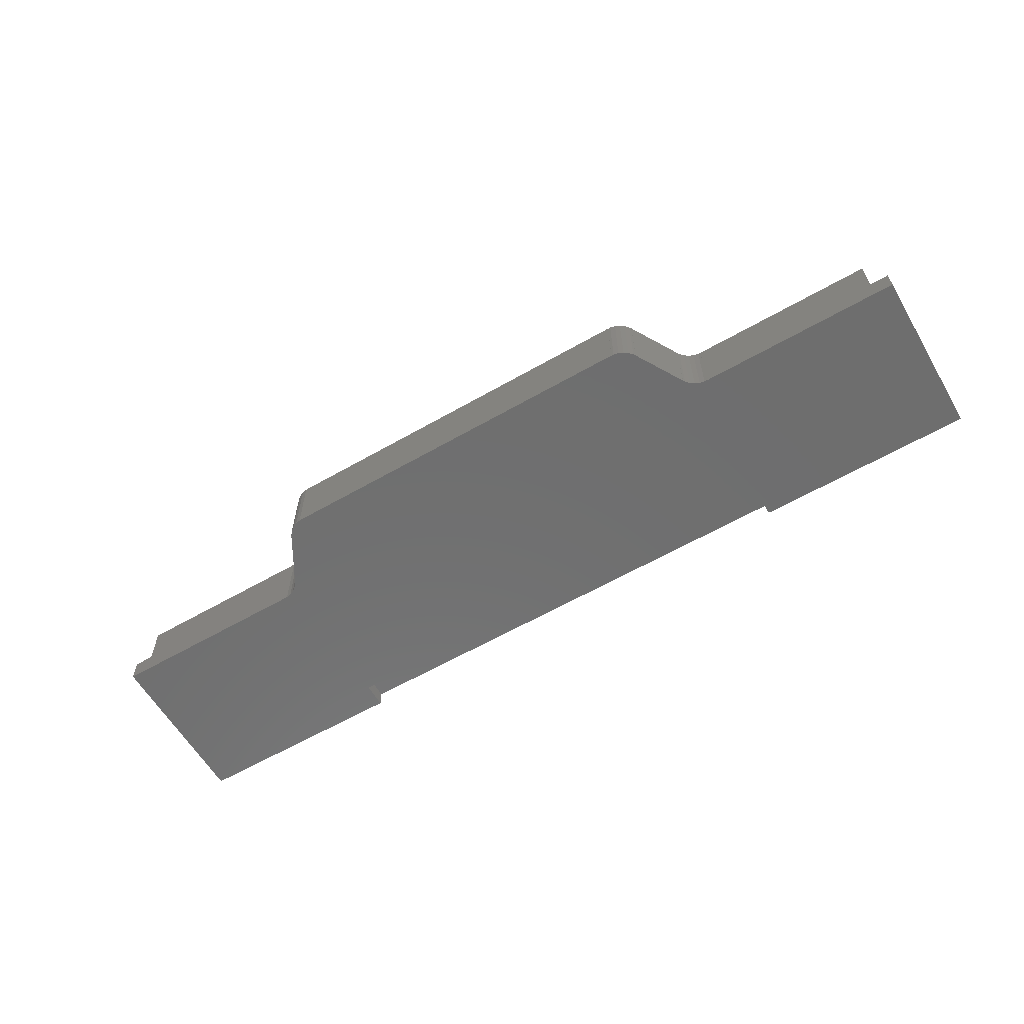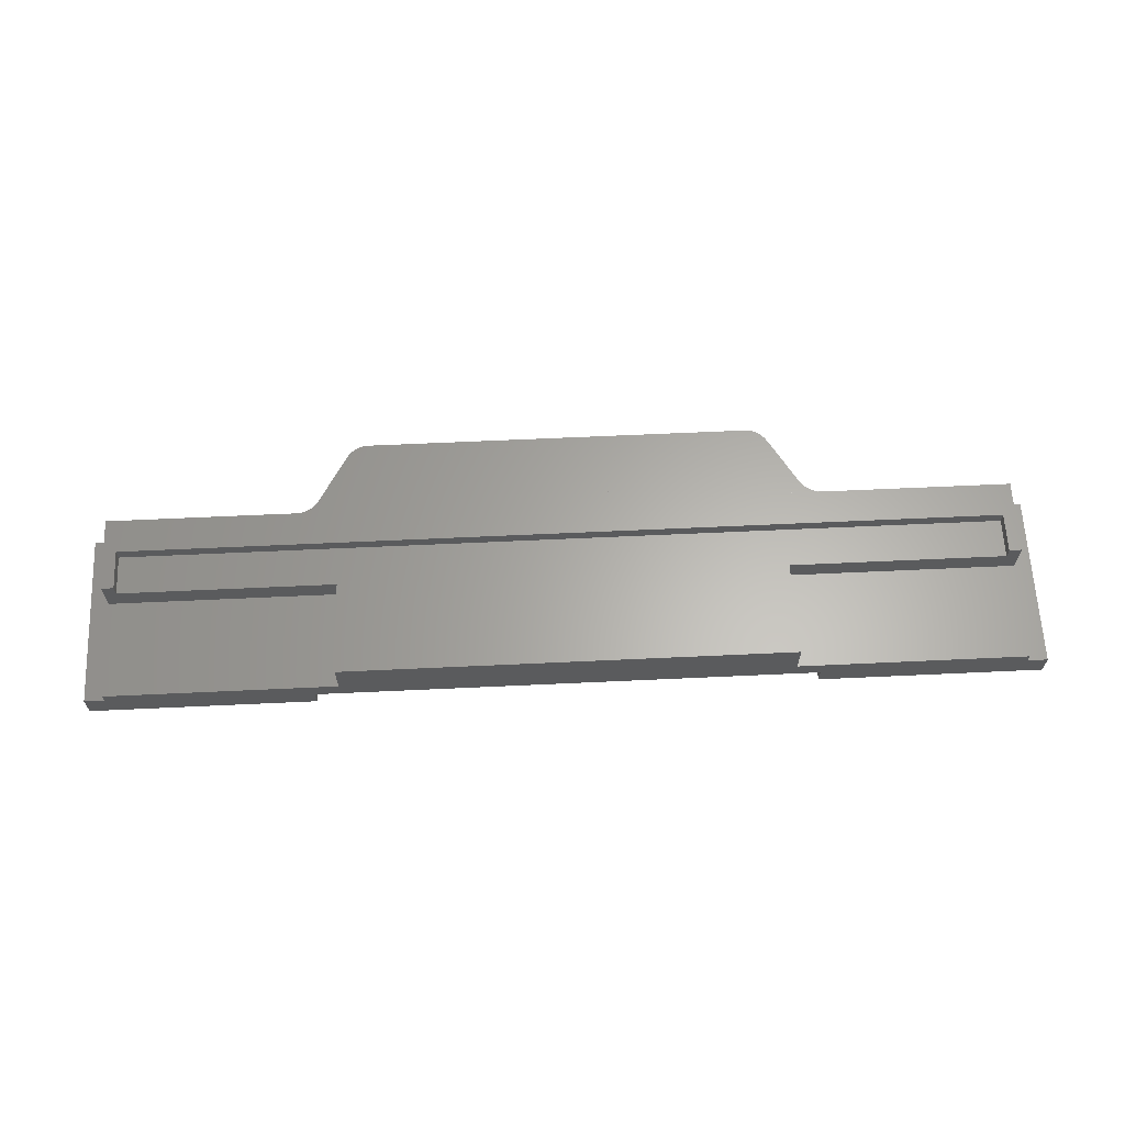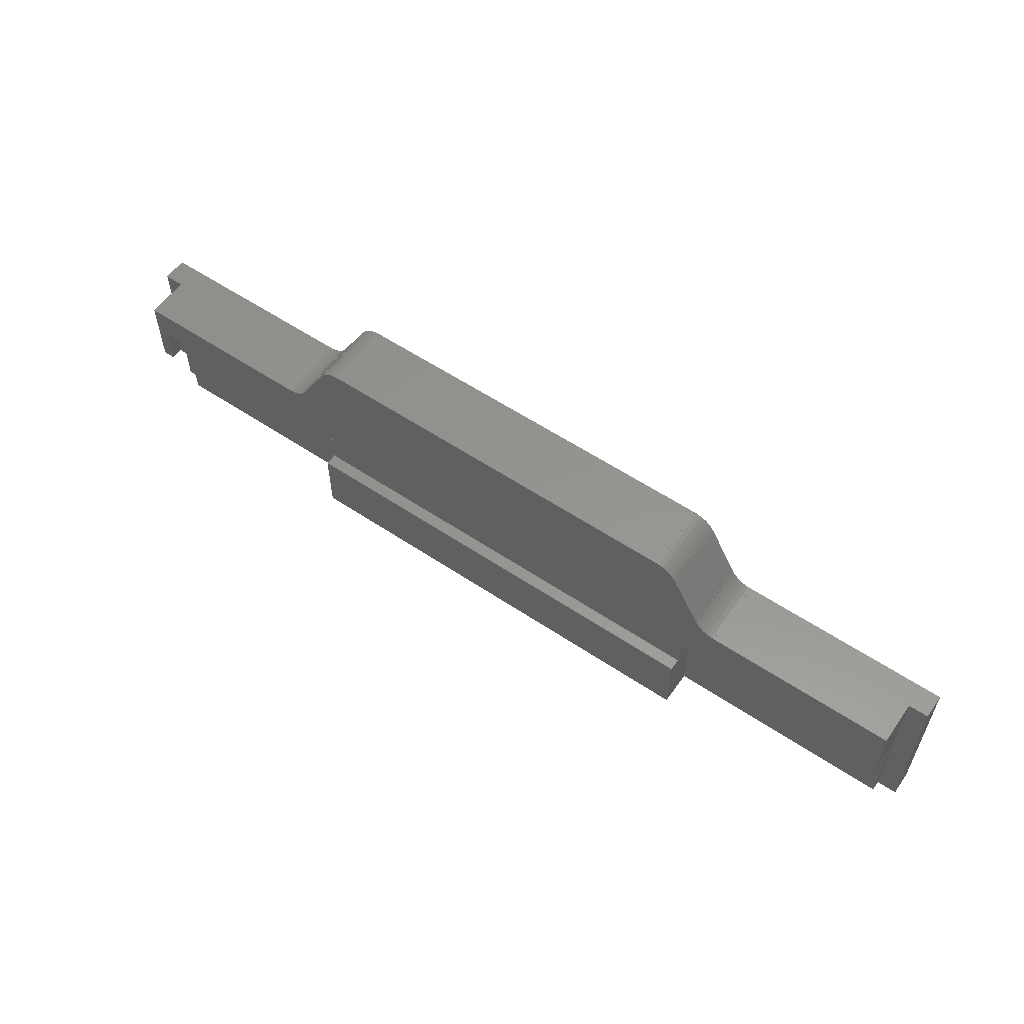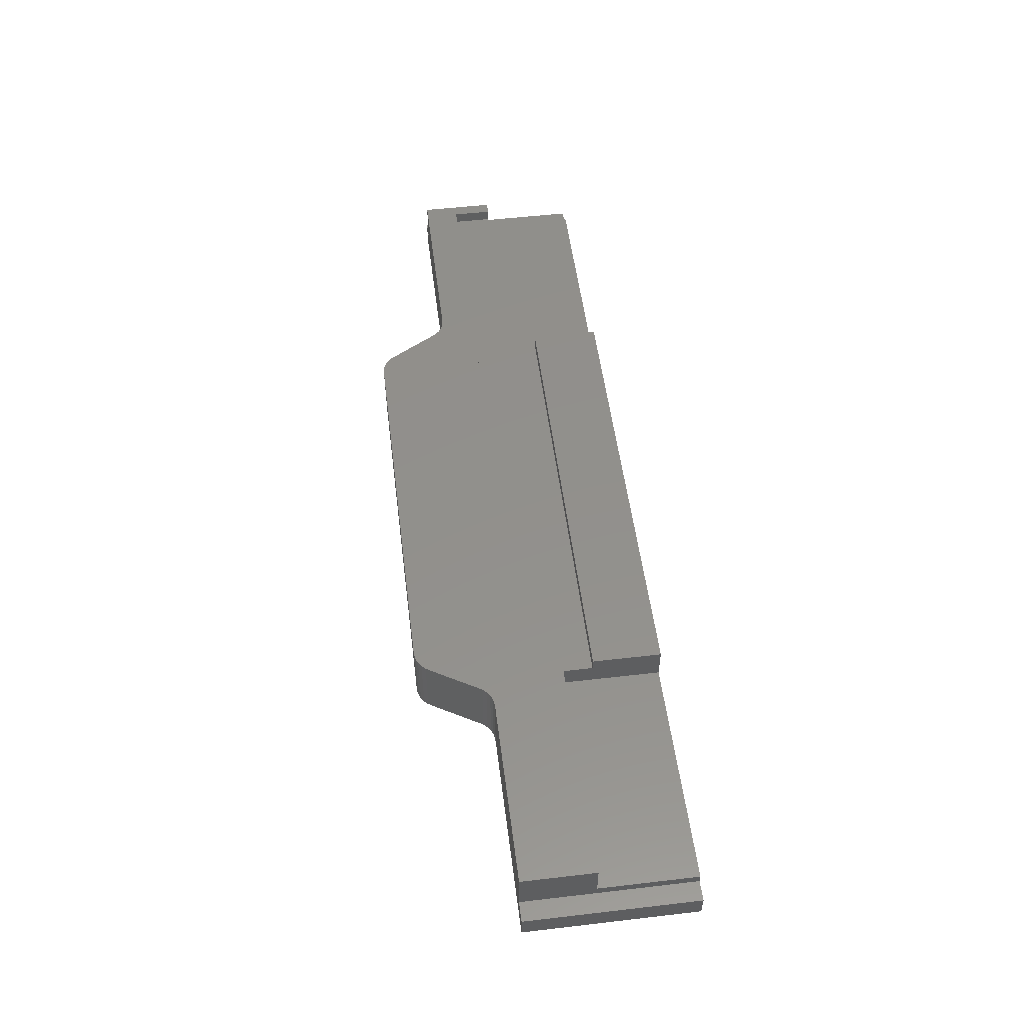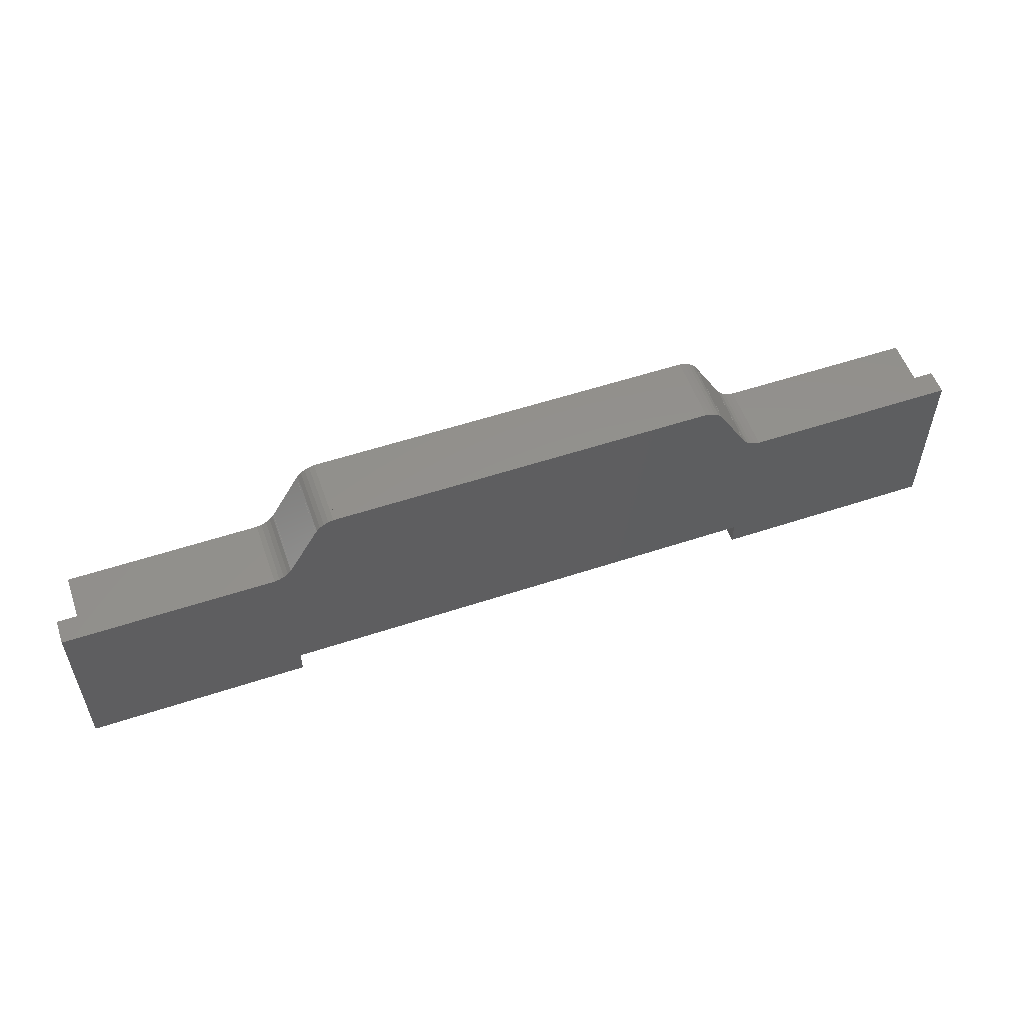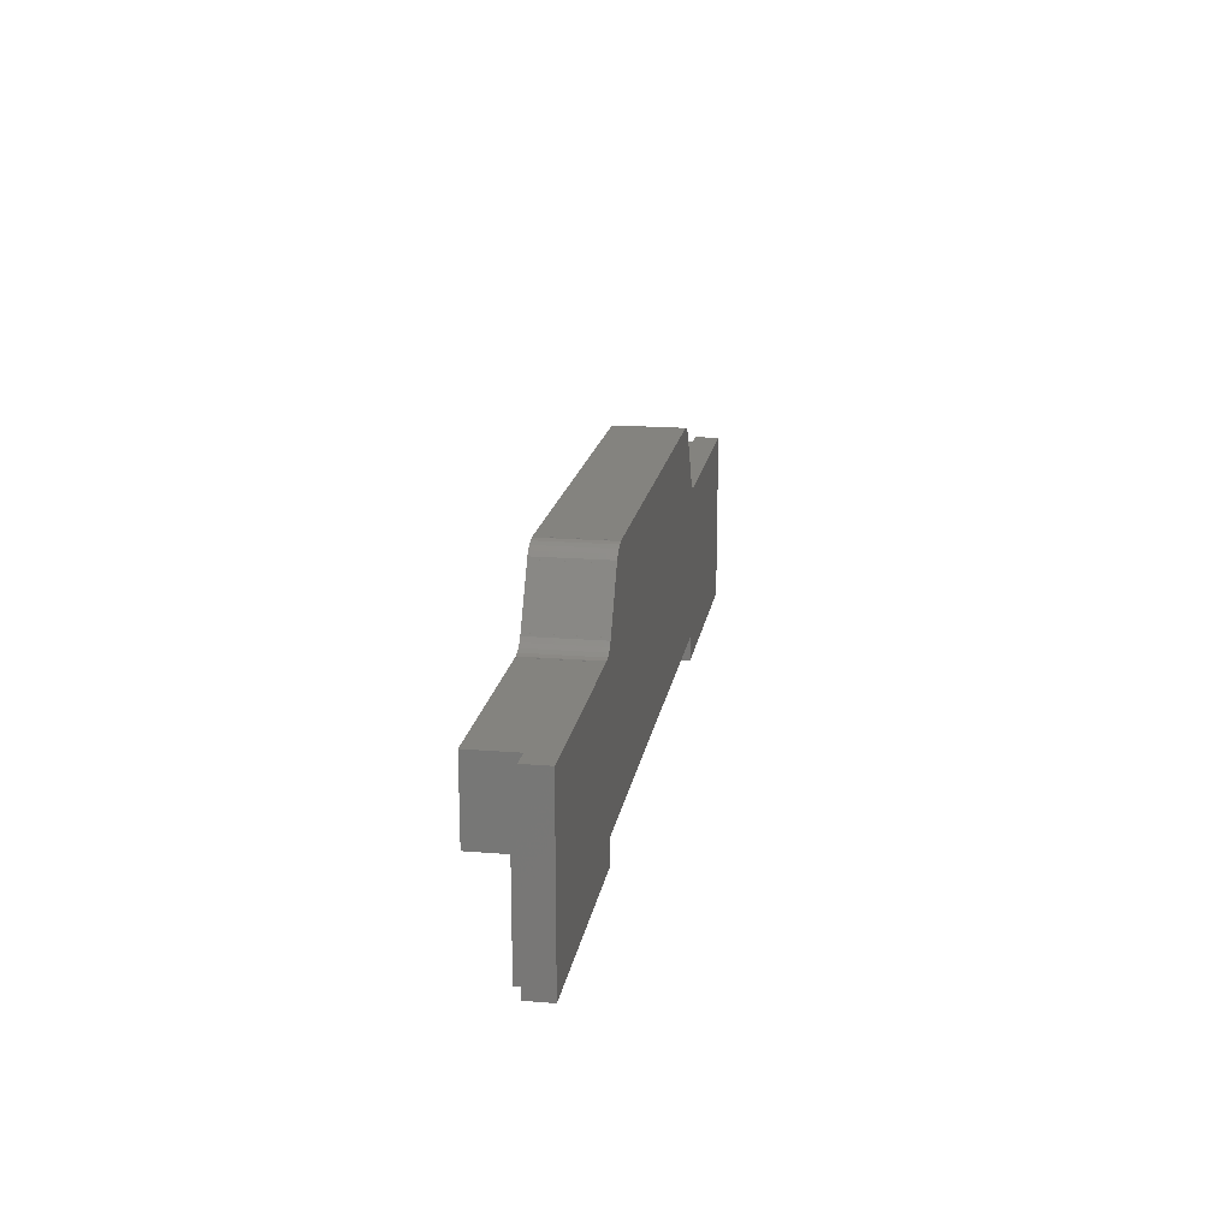
<metadata>
{"format":"stl","ext":"stl","renderer":"f3d","projection":"perspective","resolution":1024,"background":"white","views":[{"elev":-60.6,"azim":-149.6,"up":"+Z"},{"elev":63.3,"azim":-2.7,"up":"+Z"},{"elev":57.2,"azim":34.9,"up":"+Y"},{"elev":53.1,"azim":-97.1,"up":"+Z"},{"elev":54.9,"azim":160.7,"up":"+Y"},{"elev":18.0,"azim":99.1,"up":"+Y"}]}
</metadata>
<code>
# stl→obj: 120 verts, 236 faces
v 0 0 0
v 0 0 10
v 0 70 0
v 0 70 10
v 90 0 0
v 290 0 7
v 90 0 7
v 372 0 10
v 8 0 10
v 380 0 0
v 290 0 0
v 380 0 10
v 280 0 28
v 100 0 14
v 280 0 14
v 372 0 14
v 100 0 28
v 8 0 14
v 84.23 70 0
v 84.23 70.05 0
v 85.27 70.05 0
v 87.32 70.49 0
v 89.23 71.34 0
v 113.1 99.95 0
v 113.1 100 0
v 266.9 100 0
v 380 70 0
v 290 10 0
v 90.92 72.57 0
v 90 10 0
v 92.32 74.12 0
v 92.82 75 0
v 92.89 75 0
v 104.4 95 0
v 104.5 95 0
v 105 95.88 0
v 106.4 97.43 0
v 108.1 98.66 0
v 110 99.51 0
v 112 99.95 0
v 266.9 99.95 0
v 268 99.95 0
v 270 99.51 0
v 271.9 98.66 0
v 273.6 97.43 0
v 275 95.88 0
v 275.5 95 0
v 275.6 95 0
v 287.1 75 0
v 287.2 75 0
v 287.7 74.12 0
v 289.1 72.57 0
v 290.8 71.34 0
v 292.7 70.49 0
v 294.7 70.05 0
v 295.8 70.05 0
v 295.8 70 0
v 8 70 10
v 8 70 28
v 84.23 70 28
v 8 40 14
v 8 40 28
v 100 40 14
v 100 28 28
v 100 28 23
v 100 40 23
v 280 28 28
v 280 40 14
v 280 40 23
v 280 28 23
v 372 40 14
v 372 70 10
v 372 70 28
v 372 40 28
v 380 70 10
v 290 10 7
v 90 10 7
v 295.8 70 28
v 295.8 70.05 28
v 294.7 70.05 28
v 292.7 70.49 28
v 290.8 71.34 28
v 289.1 72.57 28
v 287.7 74.12 28
v 287.2 75 28
v 287.1 75 28
v 275.6 95 28
v 275.5 95 28
v 275 95.88 28
v 273.6 97.43 28
v 271.9 98.66 28
v 270 99.51 28
v 268 99.95 28
v 266.9 99.95 28
v 266.9 100 28
v 113.1 100 28
v 113.1 99.95 28
v 112 99.95 28
v 110 99.51 28
v 108.1 98.66 28
v 106.4 97.43 28
v 105 95.88 28
v 104.5 95 28
v 104.4 95 28
v 92.89 75 28
v 92.82 75 28
v 92.32 74.12 28
v 90.92 72.57 28
v 89.23 71.34 28
v 87.32 70.49 28
v 85.27 70.05 28
v 84.23 70.05 28
v 13 40 28
v 367 56 28
v 13 56 28
v 367 40 28
v 13 40 23
v 367 56 23
v 367 40 23
v 13 56 23
f 1 2 3
f 3 2 4
f 2 1 5
f 6 2 7
f 7 2 5
f 8 9 6
f 10 6 11
f 12 6 10
f 9 2 6
f 12 8 6
f 13 14 15
f 16 9 8
f 15 9 16
f 17 14 13
f 14 9 15
f 18 9 14
f 1 3 5
f 5 3 19
f 5 19 20
f 5 20 21
f 5 21 22
f 22 23 5
f 24 25 26
f 11 27 10
f 28 27 11
f 23 29 30
f 23 30 5
f 30 29 31
f 30 31 32
f 30 32 33
f 30 33 34
f 30 34 35
f 30 35 36
f 30 36 37
f 30 37 38
f 30 38 39
f 30 39 40
f 30 40 24
f 30 24 26
f 30 26 41
f 30 41 42
f 30 42 43
f 30 43 44
f 30 44 45
f 30 45 46
f 30 46 47
f 30 47 48
f 30 48 49
f 30 49 50
f 30 50 51
f 30 51 52
f 30 52 53
f 30 53 54
f 30 54 55
f 30 55 56
f 30 56 57
f 30 57 27
f 30 27 28
f 58 59 60
f 58 60 19
f 58 19 4
f 19 3 4
f 9 58 4
f 2 9 4
f 61 62 59
f 61 59 58
f 61 58 18
f 58 9 18
f 14 63 61
f 18 14 61
f 64 65 17
f 63 65 66
f 17 65 63
f 17 63 14
f 64 17 13
f 67 64 13
f 68 69 70
f 13 68 70
f 67 13 70
f 13 15 68
f 16 71 68
f 15 16 68
f 72 73 74
f 16 72 71
f 71 72 74
f 8 72 16
f 12 75 72
f 8 12 72
f 12 10 27
f 75 12 27
f 76 28 6
f 6 28 11
f 76 6 77
f 77 6 7
f 30 77 7
f 5 30 7
f 28 76 77
f 30 28 77
f 73 72 78
f 27 72 75
f 78 72 27
f 78 27 57
f 78 57 56
f 79 78 56
f 79 56 80
f 80 56 55
f 80 55 81
f 81 55 54
f 81 54 82
f 82 54 53
f 82 53 83
f 83 53 52
f 84 83 52
f 51 84 52
f 85 84 51
f 50 85 51
f 49 86 50
f 50 86 85
f 49 48 87
f 86 49 87
f 88 87 47
f 47 87 48
f 47 46 89
f 88 47 89
f 46 45 90
f 89 46 90
f 44 91 45
f 45 91 90
f 43 92 44
f 44 92 91
f 42 93 43
f 43 93 92
f 41 94 42
f 42 94 93
f 94 41 26
f 95 94 26
f 25 96 26
f 26 96 95
f 24 97 25
f 25 97 96
f 40 98 24
f 24 98 97
f 39 99 40
f 40 99 98
f 38 100 39
f 39 100 99
f 37 101 38
f 38 101 100
f 36 102 37
f 37 102 101
f 35 103 36
f 36 103 102
f 34 104 35
f 35 104 103
f 105 104 33
f 33 104 34
f 32 106 33
f 33 106 105
f 106 32 107
f 107 32 31
f 107 31 108
f 108 31 29
f 108 29 109
f 109 29 23
f 109 23 110
f 110 23 22
f 110 22 111
f 111 22 21
f 111 21 112
f 112 21 20
f 19 60 20
f 20 60 112
f 59 62 113
f 114 59 115
f 115 59 113
f 78 60 114
f 74 114 116
f 73 114 74
f 60 59 114
f 73 78 114
f 80 60 79
f 111 60 80
f 106 107 105
f 109 83 84
f 110 111 81
f 108 109 85
f 103 94 95
f 95 96 97
f 100 101 97
f 99 100 98
f 95 97 101
f 95 101 102
f 95 102 103
f 86 87 105
f 108 85 86
f 86 105 107
f 109 110 83
f 86 107 108
f 110 81 82
f 84 85 109
f 112 60 111
f 82 83 110
f 80 81 111
f 79 60 78
f 97 98 100
f 103 93 94
f 103 92 93
f 103 91 92
f 103 90 91
f 103 89 90
f 103 88 89
f 88 105 87
f 103 105 88
f 104 105 103
f 63 66 117
f 61 63 117
f 113 62 117
f 62 61 117
f 66 65 70
f 118 66 69
f 69 66 70
f 118 69 119
f 120 66 118
f 117 66 120
f 67 70 64
f 64 70 65
f 71 74 116
f 69 71 119
f 119 71 116
f 68 71 69
f 114 118 116
f 116 118 119
f 118 114 115
f 120 118 115
f 120 115 113
f 117 120 113

</code>
